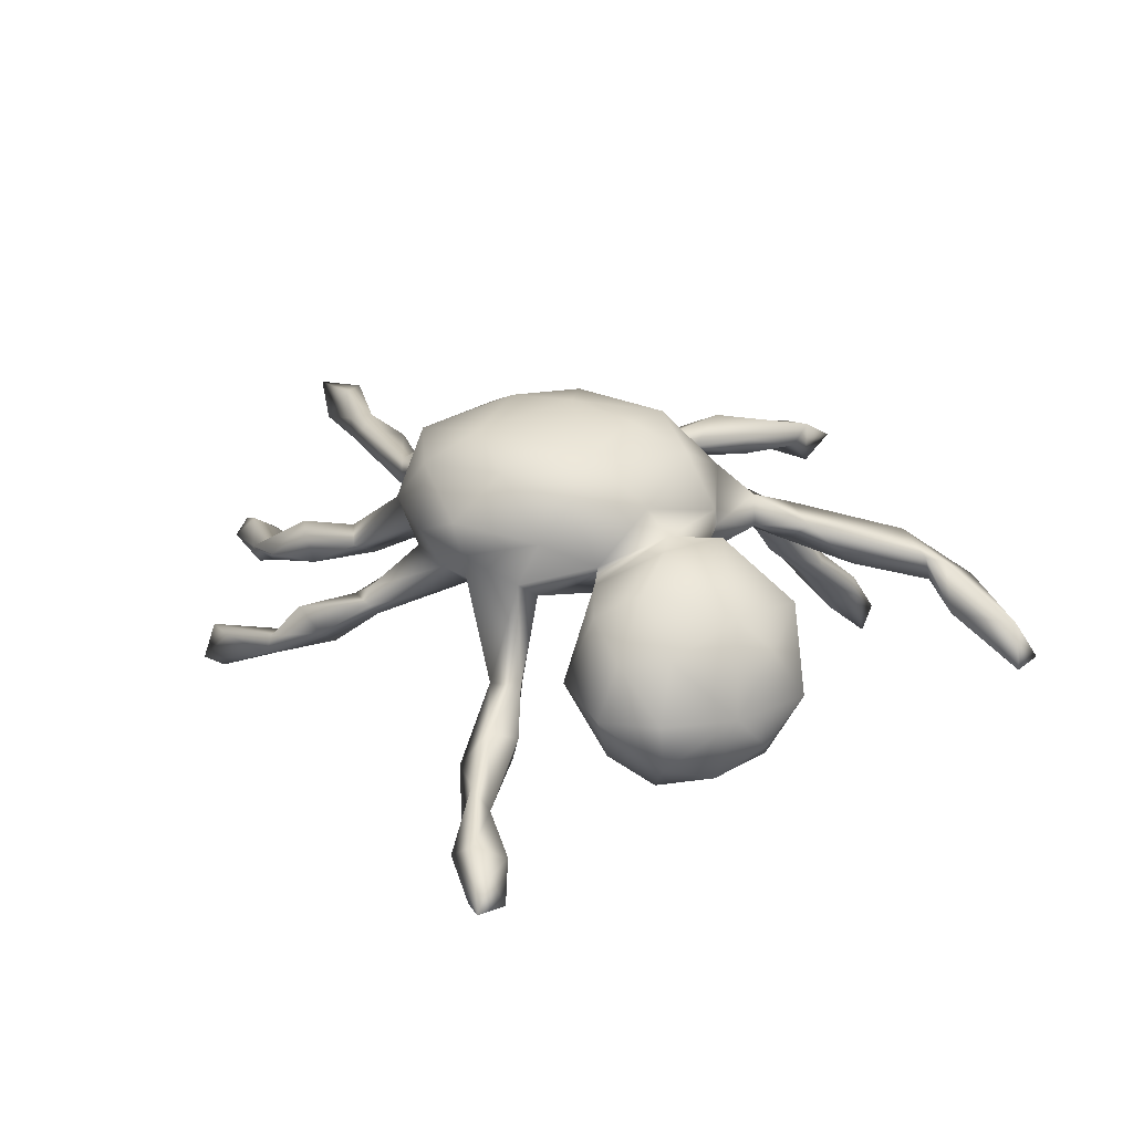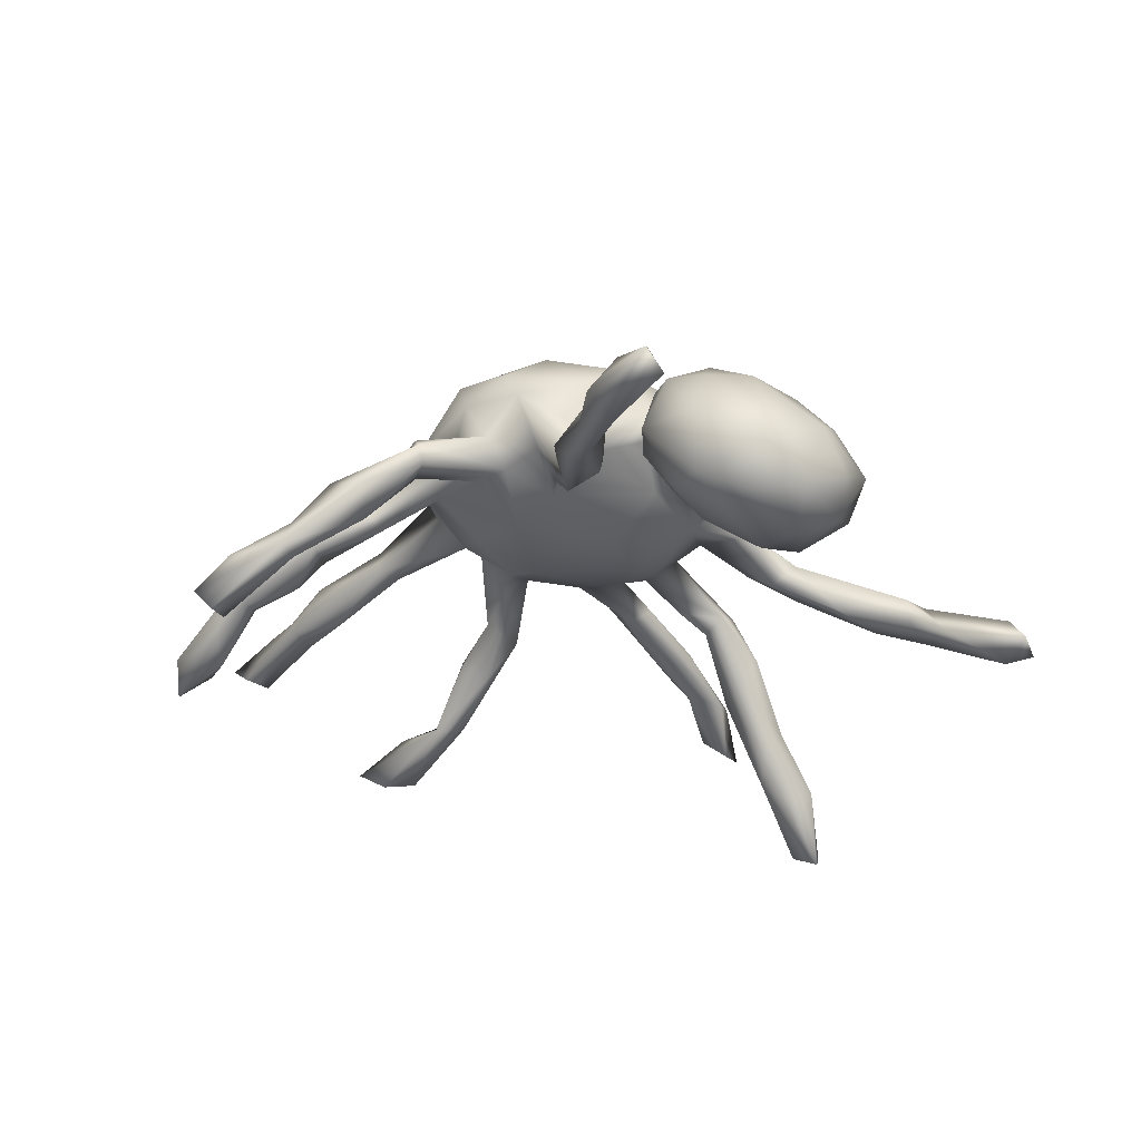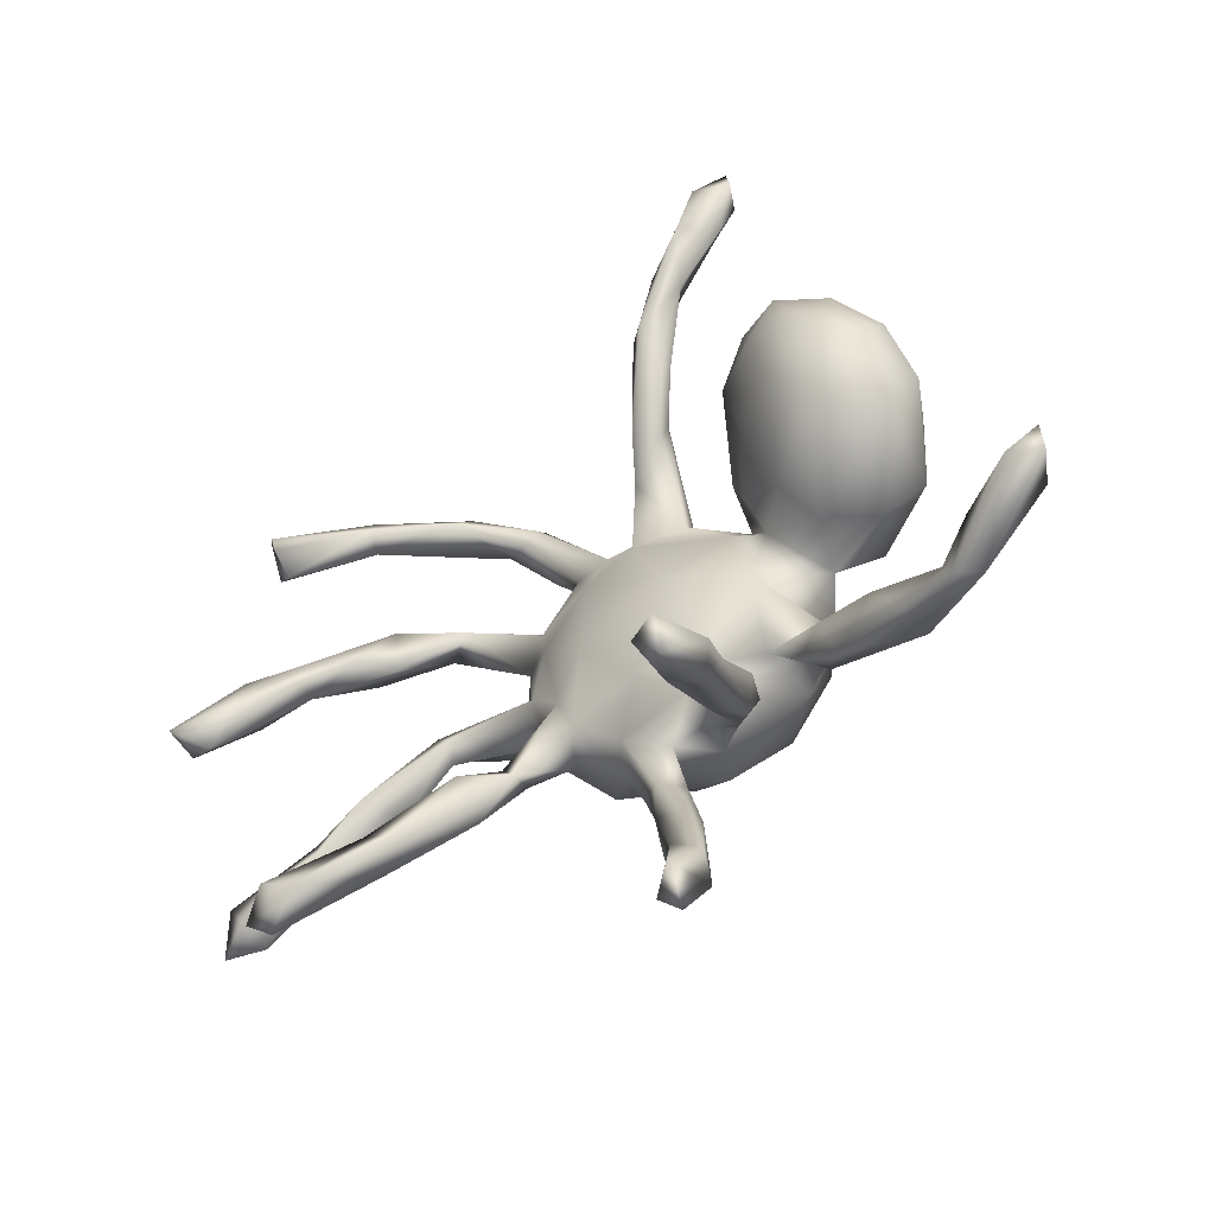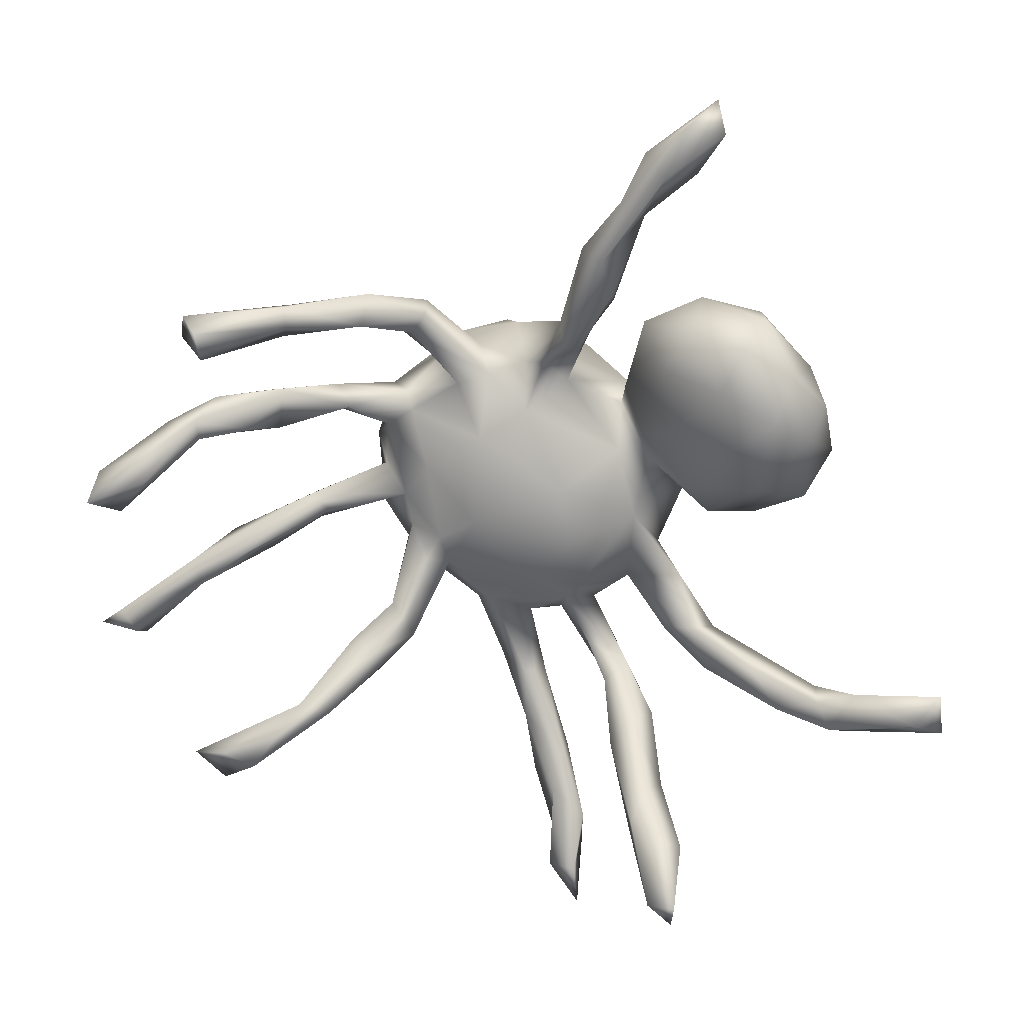
<metadata>
{"format":"obj","ext":"obj","renderer":"f3d","projection":"perspective","resolution":1024,"background":"white","views":[{"elev":29.5,"azim":-145.6,"up":"+Z"},{"elev":-34.4,"azim":-162.9,"up":"+Z"},{"elev":-53.4,"azim":-145.2,"up":"+Y"},{"elev":15.8,"azim":-176.5,"up":"+Y"}]}
</metadata>
<code>
v 0.7973 0.04643 -0.2248
v 0.799 0.04148 -0.1586
v 0.7472 0.017 -0.1734
v 0.7849 0.09191 -0.1711
v 0.6051 0.3972 -0.2455
v 0.5747 0.3329 -0.2663
v 0.5819 0.3694 -0.2693
v 0.6171 0.3507 -0.1988
v 0.5807 0.3118 -0.2188
v 0.6961 0.07813 -0.1904
v 0.7893 -0.2202 -0.02968
v 0.8382 -0.2628 0.02193
v 0.7601 -0.263 -0.02994
v 0.6829 0.1385 -0.1782
v 0.615 0.139 -0.08918
v 0.5686 -0.4458 -0.1941
v 0.7098 0.1157 -0.09903
v 0.606 0.1441 -0.1268
v 0.4386 0.4018 -0.1778
v 0.7224 -0.2022 0.05175
v 0.6628 0.1763 -0.1204
v 0.6299 -0.4605 -0.1496
v 0.6483 -0.1245 0.003395
v 0.6624 -0.1422 0.03223
v 0.5459 0.393 -0.1785
v 0.7534 -0.283 0.02736
v 0.4322 0.3679 -0.1883
v 0.5752 -0.5112 -0.147
v 0.422 -0.4205 -0.08363
v 0.5241 0.177 -0.02112
v 0.6322 -0.17 -0.01203
v 0.4329 -0.3694 -0.1284
v 0.611 0.1771 -0.1346
v 0.4414 0.3445 -0.1536
v 0.5791 0.2164 -0.0937
v 0.5138 -0.4744 -0.184
v 0.5259 -0.432 -0.09977
v 0.5422 -0.1017 -0.02048
v 0.4686 0.1494 -0.04971
v 0.513 0.1581 -0.1033
v 0.5779 -0.07862 0.05684
v 0.6156 -0.1514 0.04997
v 0.459 0.2275 -0.06824
v 0.389 -0.0246 0.01013
v 0.2937 -0.2774 -0.08614
v 0.3539 -0.3037 -0.01969
v 0.3624 0.3881 -0.05707
v 0.5014 -0.111 0.05251
v 0.3045 0.3579 -0.125
v 0.3792 -0.3891 -0.1216
v 0.2924 -0.3313 -0.02521
v 0.4277 0.3991 -0.1369
v 0.4899 0.2151 -0.02267
v 0.3635 0.224 -0.003795
v 0.4212 0.003982 0.01726
v 0.4071 -0.04743 0.04225
v 0.3944 0.1844 0.01368
v 0.3408 0.1852 -0.02719
v 0.339 -0.2627 -0.05489
v 0.2959 0.4096 -0.08182
v 0.4232 -0.006109 0.06544
v 0.268 -0.2045 -0.005948
v 0.2718 0.2014 0.1178
v 0.2795 0.129 0.07443
v 0.3029 -0.01276 0.1084
v 0.1987 0.3612 -0.03077
v 0.2035 -0.1199 0.006428
v 0.2256 -0.2604 -0.02432
v 0.2335 -0.0621 0.05593
v 0.2411 0.1989 0.06084
v 0.2309 0.1658 0.03879
v 0.2611 0.346 -0.01471
v 0.244 0.001633 0.03651
v 0.1601 -0.1283 0.02934
v 0.2445 -0.0943 0.08551
v 0.2414 -0.2301 0.02764
v 0.2849 0.05213 0.07858
v 0.1987 0.06203 0.002173
v 0.2216 0.3296 -0.03491
v 0.1774 -0.07831 0.01354
v 0.3019 0.01326 0.1603
v 0.1972 0.2785 0.03755
v 0.3068 0.09478 0.1464
v -0.2295 -0.6472 -0.3803
v 0.2123 0.3657 0.02193
v 0.09738 0.1272 -0.0248
v -0.2721 -0.6906 -0.3676
v 0.1968 0.385 -0.002879
v -0.1912 -0.5542 -0.2357
v 0.1416 0.2228 0.01677
v 0.2003 -0.1465 0.09332
v -0.1968 -0.537 -0.2665
v 0.1684 0.2734 0.08122
v 0.1088 -0.0358 -0.02375
v -0.2265 -0.6386 -0.2988
v -0.277 -0.6447 -0.4015
v 0.01889 -0.1407 -0.004956
v 0.1784 -0.1547 0.1786
v 0.08313 0.2415 0.01718
v -0.2496 -0.5497 -0.3121
v 0.01224 0.18 -0.01485
v -0.09517 0.5118 -0.1644
v -0.1301 0.491 -0.1992
v -0.03778 -0.7206 -0.04061
v 0.1099 -0.2163 0.09206
v -0.05454 0.3652 -0.08605
v -0.0537 0.02871 -0.0325
v 0.1767 0.2386 0.23
v 0.06075 -0.3293 0.08267
v -0.06121 0.3248 -0.1206
v 0.07923 -0.2061 0.04675
v -0.1503 0.4317 -0.1753
v -0.02364 0.2817 -0.05741
v -0.08601 -0.7118 -0.08554
v -0.09186 -0.7914 -0.05816
v -0.08928 0.3134 -0.0911
v 0.01392 -0.4447 0.03813
v -0.1638 0.6007 -0.2067
v 0.01499 -0.3536 0.0444
v 0.2614 0.1315 0.2333
v 0.1023 0.2877 0.0646
v -0.2716 -0.5999 -0.256
v -0.2179 -0.4897 -0.2163
v -0.288 -0.5754 -0.2793
v 0.1423 0.3004 0.1307
v -0.1785 -0.4707 -0.1002
v -0.0576 -0.4984 0.007833
v -0.004627 -0.5485 0.03316
v -0.1285 0.4747 -0.1074
v 0.03632 0.3204 0.1212
v -0.251 -0.4913 -0.1851
v 0.2251 -0.03912 0.2308
v 0.0679 -0.2321 0.1362
v -0.04234 -0.5777 -0.008771
v -0.2046 0.5735 -0.1814
v -0.1656 0.5735 -0.1468
v -0.1552 -0.4358 -0.1333
v -0.2049 0.6859 -0.2058
v -0.1087 0.3474 -0.0831
v -0.152 0.416 -0.1394
v -0.04487 -0.674 0.009441
v -0.1008 -0.628 -0.01386
v 0.01621 -0.3392 0.09823
v -0.2758 0.7341 -0.2461
v -0.02368 -0.3645 0.07128
v -0.09818 -0.6871 0.009469
v -0.008515 -0.4719 0.09199
v 0.01437 0.2635 0.03448
v 0.05795 0.3141 0.1773
v -0.2396 0.646 -0.2443
v -0.08495 -0.1693 0.0164
v -0.06819 -0.0777 -0.02872
v -0.06358 0.2299 0.02978
v 0.006255 -0.2382 0.08028
v -0.06693 -0.4997 0.04322
v -0.05423 0.2773 0.07077
v -0.05318 -0.2389 0.1348
v -0.1501 -0.3628 0.01397
v -0.1399 -0.3468 -0.01979
v -0.2308 -0.5328 -0.1823
v -0.1072 -0.2727 -0.009391
v -0.1913 -0.3859 -0.1182
v -0.05268 -0.2311 0.08104
v -0.2589 0.6964 -0.1584
v -0.2951 0.6486 -0.196
v -0.1821 -0.314 -0.008265
v -0.05949 -0.1966 0.02907
v -0.2404 0.2863 -0.1247
v -0.262 0.1672 -0.1138
v -0.3273 0.779 -0.2181
v -0.1961 -0.3469 0.005628
v 0.1461 0.008697 0.2831
v 0.0813 -0.1155 0.2644
v -0.1049 -0.2617 0.09036
v -0.2052 -0.4268 -0.04028
v -0.2313 -0.3916 -0.0725
v 0.007424 0.2392 0.2582
v -0.1598 0.1016 0.009919
v -0.2062 0.3562 -0.03737
v -0.1917 -0.02616 0.007372
v -0.02172 -0.2225 0.199
v -0.3611 0.1391 -0.1793
v -0.1162 -0.2067 0.07513
v -0.3414 0.7203 -0.23
v -0.3175 0.7276 -0.1781
v -0.3432 0.2581 -0.2007
v -0.3005 0.359 -0.1523
v -0.178 0.2083 0.1149
v -0.2029 0.1387 -0.01839
v -0.3844 0.3358 -0.1941
v -0.291 0.04996 -0.0608
v -0.2169 0.08367 0.02744
v -0.1726 0.2269 0.004889
v -0.09543 0.2704 0.1624
v -0.4391 0.2052 -0.2093
v -0.1643 0.1776 0.07312
v -0.1806 -0.1609 0.06442
v -0.3104 0.4059 -0.05496
v -0.3019 -0.2458 0.002577
v 0.1061 0.1642 0.2868
v -0.2521 -0.2566 0.03618
v -0.4153 0.06974 -0.1536
v 0.02755 -0.01046 0.2971
v -0.1029 0.1191 0.2767
v -0.2052 0.2602 0.1114
v -0.3292 -0.008454 -0.01477
v -0.2877 0.0146 0.1098
v -0.5039 0.0454 -0.09287
v -0.2867 -0.2783 0.06509
v -0.4755 0.288 -0.171
v -0.09471 -0.01954 0.2849
v -0.1934 -0.1637 0.1659
v -0.1202 0.2129 0.2253
v -0.5073 0.1693 -0.1712
v -0.4262 0.3776 -0.1236
v -0.3247 0.3661 0.04718
v -0.2579 -0.1924 0.1091
v -0.3321 -0.329 0.009549
v -0.2818 -0.1602 0.06484
v -0.2377 -0.09523 0.08237
v -0.4189 0.377 -0.04156
v -0.09977 -0.1194 0.2659
v -0.5364 0.2213 -0.1192
v -0.2186 0.115 0.2014
v -0.2633 -0.04398 0.1432
v -0.1959 -0.05325 0.2352
v -0.2452 0.3226 0.08928
v -0.25 0.09408 0.1464
v -0.3133 0.2743 0.1357
v -0.3466 -0.2539 0.04197
v -0.4687 -0.3871 -0.05287
v -0.4739 -0.3849 0.01632
v -0.4144 -0.3036 -0.04031
v -0.5412 -0.3532 -0.01057
v -0.5446 -0.368 -0.06308
v -0.403 0.3234 0.0566
v -0.5105 0.2775 -0.04546
v -0.4159 -0.0223 0.03636
v -0.3504 0.07625 0.1675
v -0.5661 -0.4154 -0.08163
v -0.2974 0.1808 0.171
v -0.554 0.1253 -0.06001
v -0.5106 0.1604 0.03201
v -0.4844 0.04754 0.06767
v -0.4517 0.1896 0.09304
v -0.6095 -0.3371 -0.1007
v -0.7141 -0.3684 -0.1812
v -0.5701 -0.3769 -0.02147
v -0.6052 -0.4254 -0.05876
v -0.7625 -0.3161 -0.1607
v -0.7669 -0.3851 -0.1649
v -0.7328 -0.3586 -0.09403
f 214 208 242
f 229 216 236
f 238 207 239
f 242 208 244
f 237 242 243
f 237 223 242
f 228 241 239
f 241 229 245
f 241 245 239
f 236 237 245
f 245 237 243
f 237 210 223
f 215 237 221
f 236 221 237
f 229 236 245
f 249 248 252
f 247 249 251
f 251 249 252
f 246 247 250
f 250 247 251
f 250 251 252
f 234 246 248
f 248 246 252
f 243 242 244
f 239 245 244
f 244 245 243
f 109 111 105
f 92 137 89
f 92 100 123
f 89 84 92
f 84 100 92
f 84 89 95
f 114 104 115
f 100 96 124
f 87 124 96
f 124 87 122
f 87 95 122
f 87 84 95
f 79 72 82
f 72 85 82
f 79 90 99
f 66 79 99
f 79 82 90
f 63 70 93
f 63 54 70
f 83 64 63
f 77 64 83
f 71 86 90
f 70 71 90
f 71 78 86
f 84 96 100
f 96 84 87
f 58 71 70
f 32 16 36
f 22 16 32
f 28 22 37
f 36 22 28
f 246 250 252
f 14 33 21
f 4 21 17
f 33 10 18
f 10 3 18
f 14 10 33
f 1 10 14
f 3 17 15
f 3 2 17
f 13 12 26
f 11 12 13
f 16 22 36
f 9 5 8
f 7 5 6
f 6 5 9
f 4 14 21
f 2 4 17
f 4 1 14
f 1 3 10
f 1 4 2
f 3 1 2
f 109 143 147
f 117 109 147
f 160 126 175
f 155 142 146
f 155 146 147
f 155 147 145
f 158 137 159
f 113 106 148
f 106 139 156
f 139 106 129
f 139 129 140
f 102 129 106
f 140 129 135
f 112 140 135
f 129 136 135
f 103 112 135
f 120 108 200
f 108 125 149
f 125 130 149
f 93 121 125
f 125 121 130
f 102 136 129
f 102 103 118
f 102 118 136
f 138 118 150
f 150 118 103
f 136 118 138
f 136 138 164
f 150 103 135
f 136 164 135
f 138 150 144
f 150 135 165
f 131 160 175
f 126 137 158
f 126 158 175
f 176 175 171
f 176 162 131
f 176 131 175
f 159 162 166
f 175 158 171
f 109 117 119
f 137 162 159
f 145 127 155
f 119 127 145
f 128 117 147
f 119 117 127
f 127 142 155
f 117 134 127
f 117 128 134
f 146 128 147
f 162 123 131
f 137 123 162
f 160 89 126
f 89 137 126
f 127 134 142
f 134 114 142
f 141 128 146
f 141 134 128
f 141 104 134
f 122 160 131
f 131 124 122
f 123 124 131
f 123 100 124
f 115 141 146
f 104 141 115
f 95 89 160
f 137 92 123
f 114 134 104
f 64 78 71
f 73 78 64
f 77 73 64
f 81 77 83
f 78 94 86
f 78 73 80
f 73 65 69
f 75 98 91
f 98 75 65
f 69 65 75
f 73 56 65
f 78 80 94
f 69 67 80
f 68 91 74
f 80 67 74
f 67 68 74
f 68 76 91
f 76 75 91
f 72 88 85
f 72 47 88
f 47 60 88
f 60 66 88
f 60 49 66
f 79 49 72
f 66 49 79
f 63 57 54
f 58 64 71
f 54 58 70
f 57 63 64
f 61 77 81
f 61 55 77
f 61 81 65
f 56 61 65
f 55 73 77
f 73 44 56
f 55 44 73
f 69 62 67
f 75 62 69
f 64 58 57
f 148 106 130
f 172 200 203
f 195 182 202
f 181 173 222
f 180 220 207
f 189 192 191
f 191 192 206
f 180 207 192
f 192 207 206
f 182 169 191
f 186 182 195
f 190 195 210
f 195 214 210
f 173 203 222
f 222 203 211
f 189 193 192
f 192 193 196
f 178 192 196
f 82 85 93
f 192 178 180
f 190 186 195
f 196 193 205
f 196 205 188
f 187 190 215
f 187 215 198
f 203 200 204
f 211 203 204
f 200 177 204
f 153 188 156
f 156 188 194
f 179 205 193
f 179 227 205
f 179 198 227
f 179 187 198
f 130 156 194
f 177 149 194
f 177 194 213
f 218 209 232
f 218 231 233
f 231 218 232
f 121 148 130
f 99 101 148
f 121 99 148
f 120 200 172
f 43 39 58
f 112 139 140
f 112 116 139
f 139 116 153
f 116 113 153
f 110 113 116
f 113 101 153
f 113 148 101
f 132 120 172
f 132 172 173
f 101 107 178
f 133 98 181
f 152 97 151
f 97 167 151
f 97 111 167
f 154 133 157
f 167 111 154
f 157 133 181
f 105 98 133
f 109 105 133
f 119 145 154
f 154 111 119
f 145 143 154
f 143 133 154
f 109 133 143
f 147 143 145
f 103 110 112
f 105 91 98
f 111 109 119
f 95 160 122
f 142 114 146
f 146 114 115
f 93 85 121
f 85 88 121
f 63 93 125
f 63 108 120
f 63 125 108
f 103 102 110
f 113 110 106
f 110 102 106
f 88 99 121
f 88 66 99
f 82 93 90
f 83 63 120
f 81 83 120
f 112 110 116
f 99 86 101
f 99 90 86
f 81 120 132
f 98 81 132
f 101 86 107
f 94 152 107
f 86 94 107
f 94 74 97
f 94 97 152
f 80 74 94
f 111 74 105
f 105 74 91
f 97 74 111
f 70 90 93
f 65 81 98
f 202 191 206
f 182 191 202
f 221 198 215
f 215 210 237
f 204 224 226
f 188 228 224
f 204 213 224
f 188 205 228
f 228 205 241
f 73 69 80
f 216 221 236
f 177 213 204
f 194 188 213
f 213 188 224
f 205 227 229
f 241 205 229
f 227 198 216
f 229 227 216
f 216 198 221
f 246 240 247
f 247 240 249
f 231 232 240
f 240 232 249
f 248 232 234
f 249 232 248
f 235 233 231
f 235 231 240
f 233 235 234
f 235 240 246
f 234 235 246
f 209 230 232
f 230 233 234
f 232 230 234
f 208 238 244
f 238 239 244
f 180 219 220
f 180 197 219
f 157 181 212
f 197 199 219
f 209 197 217
f 197 212 217
f 199 197 201
f 180 151 197
f 183 197 151
f 183 157 212
f 183 212 197
f 201 209 218
f 201 197 209
f 199 201 218
f 170 184 185
f 164 170 185
f 144 184 170
f 138 170 164
f 138 144 170
f 144 150 184
f 184 165 185
f 165 164 185
f 150 165 184
f 135 164 165
f 108 149 177
f 130 106 156
f 130 194 149
f 200 108 177
f 193 168 179
f 139 153 156
f 168 187 179
f 187 168 186
f 169 168 193
f 188 153 196
f 153 178 196
f 173 172 203
f 190 187 186
f 186 168 169
f 189 169 193
f 101 178 153
f 186 169 182
f 169 189 191
f 178 107 180
f 107 152 180
f 181 98 173
f 152 151 180
f 163 154 157
f 174 157 183
f 163 157 174
f 167 166 183
f 151 167 183
f 167 161 166
f 158 167 163
f 174 183 171
f 158 174 171
f 183 166 171
f 174 158 163
f 161 158 159
f 166 162 176
f 166 176 171
f 161 159 166
f 98 132 173
f 167 154 163
f 158 161 167
f 181 222 212
f 215 190 210
f 199 218 233
f 199 233 230
f 219 230 217
f 217 230 209
f 219 199 230
f 220 219 217
f 202 206 208
f 208 206 238
f 217 212 220
f 220 212 225
f 225 212 226
f 238 206 207
f 195 202 214
f 214 202 208
f 223 214 242
f 212 222 226
f 207 220 225
f 224 225 226
f 210 214 223
f 222 211 226
f 211 204 226
f 207 225 228
f 228 225 224
f 207 228 239
f 62 75 76
f 67 62 68
f 68 51 76
f 46 76 51
f 62 45 68
f 59 45 62
f 46 59 62
f 46 62 76
f 19 49 60
f 47 52 60
f 34 47 72
f 49 34 72
f 53 54 57
f 30 53 57
f 53 43 54
f 54 43 58
f 58 39 57
f 41 55 61
f 48 41 61
f 48 61 56
f 29 46 51
f 50 68 45
f 68 50 51
f 52 19 60
f 19 27 49
f 39 30 57
f 47 34 52
f 27 34 49
f 43 40 39
f 33 40 43
f 23 55 41
f 24 41 42
f 55 38 44
f 42 41 48
f 44 48 56
f 44 38 48
f 48 31 42
f 59 32 45
f 32 59 46
f 29 32 46
f 50 29 51
f 32 50 45
f 29 37 32
f 34 8 52
f 27 9 34
f 25 19 52
f 7 27 19
f 8 25 52
f 35 43 53
f 43 35 33
f 30 35 53
f 15 30 39
f 21 35 30
f 15 21 30
f 40 15 39
f 40 18 15
f 33 18 40
f 23 38 55
f 50 36 29
f 24 23 41
f 38 31 48
f 26 12 20
f 12 11 20
f 11 24 20
f 24 11 23
f 13 26 31
f 11 13 31
f 11 31 23
f 3 15 18
f 21 33 35
f 17 21 15
f 6 9 27
f 8 5 25
f 9 8 34
f 7 19 5
f 7 6 27
f 5 19 25
f 36 28 29
f 28 37 29
f 22 32 37
f 36 50 32
f 26 20 42
f 42 20 24
f 31 26 42
f 23 31 38

</code>
